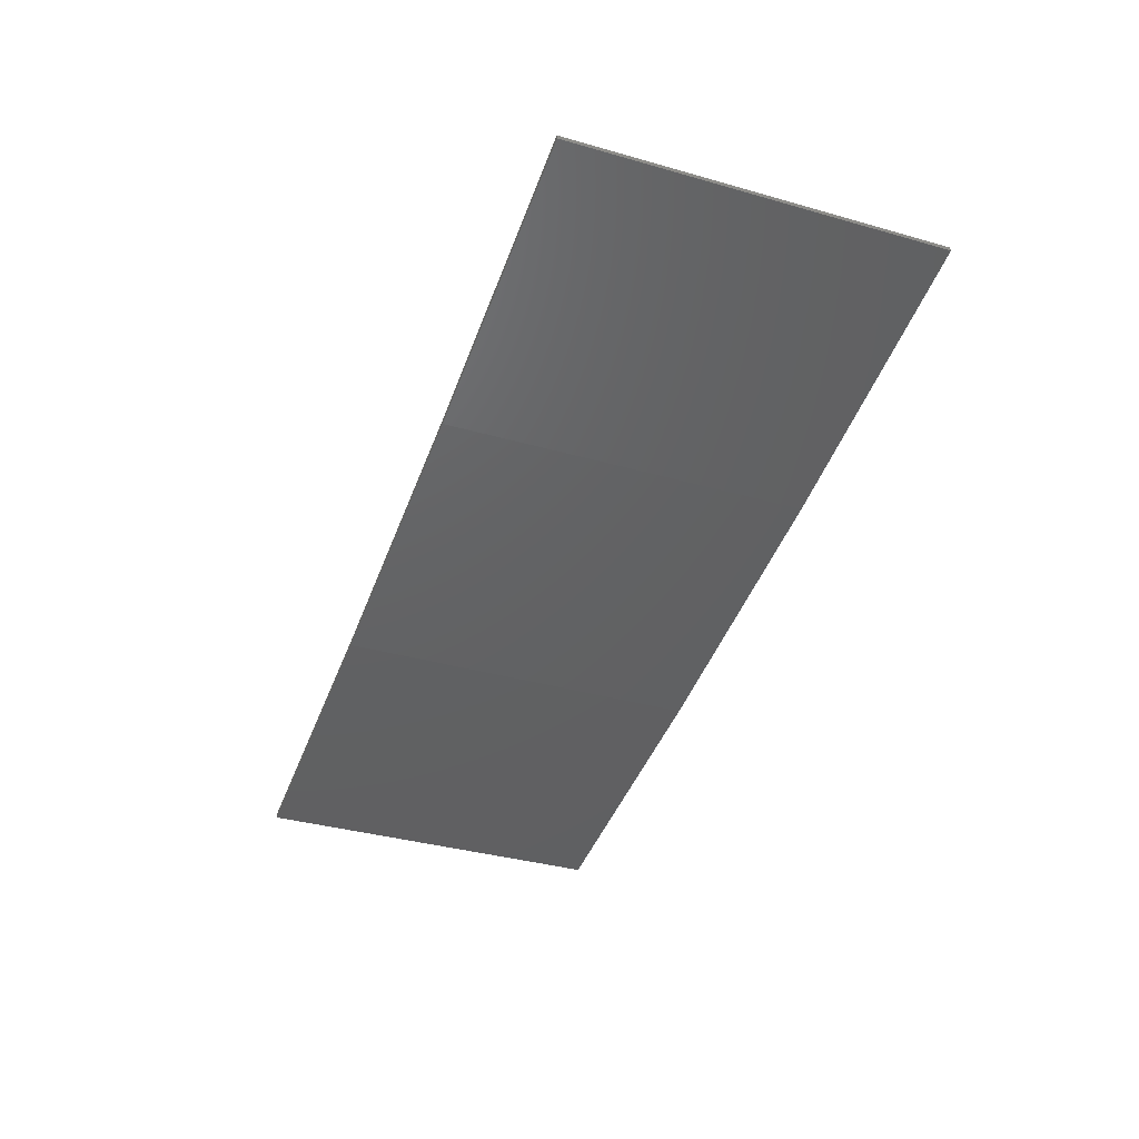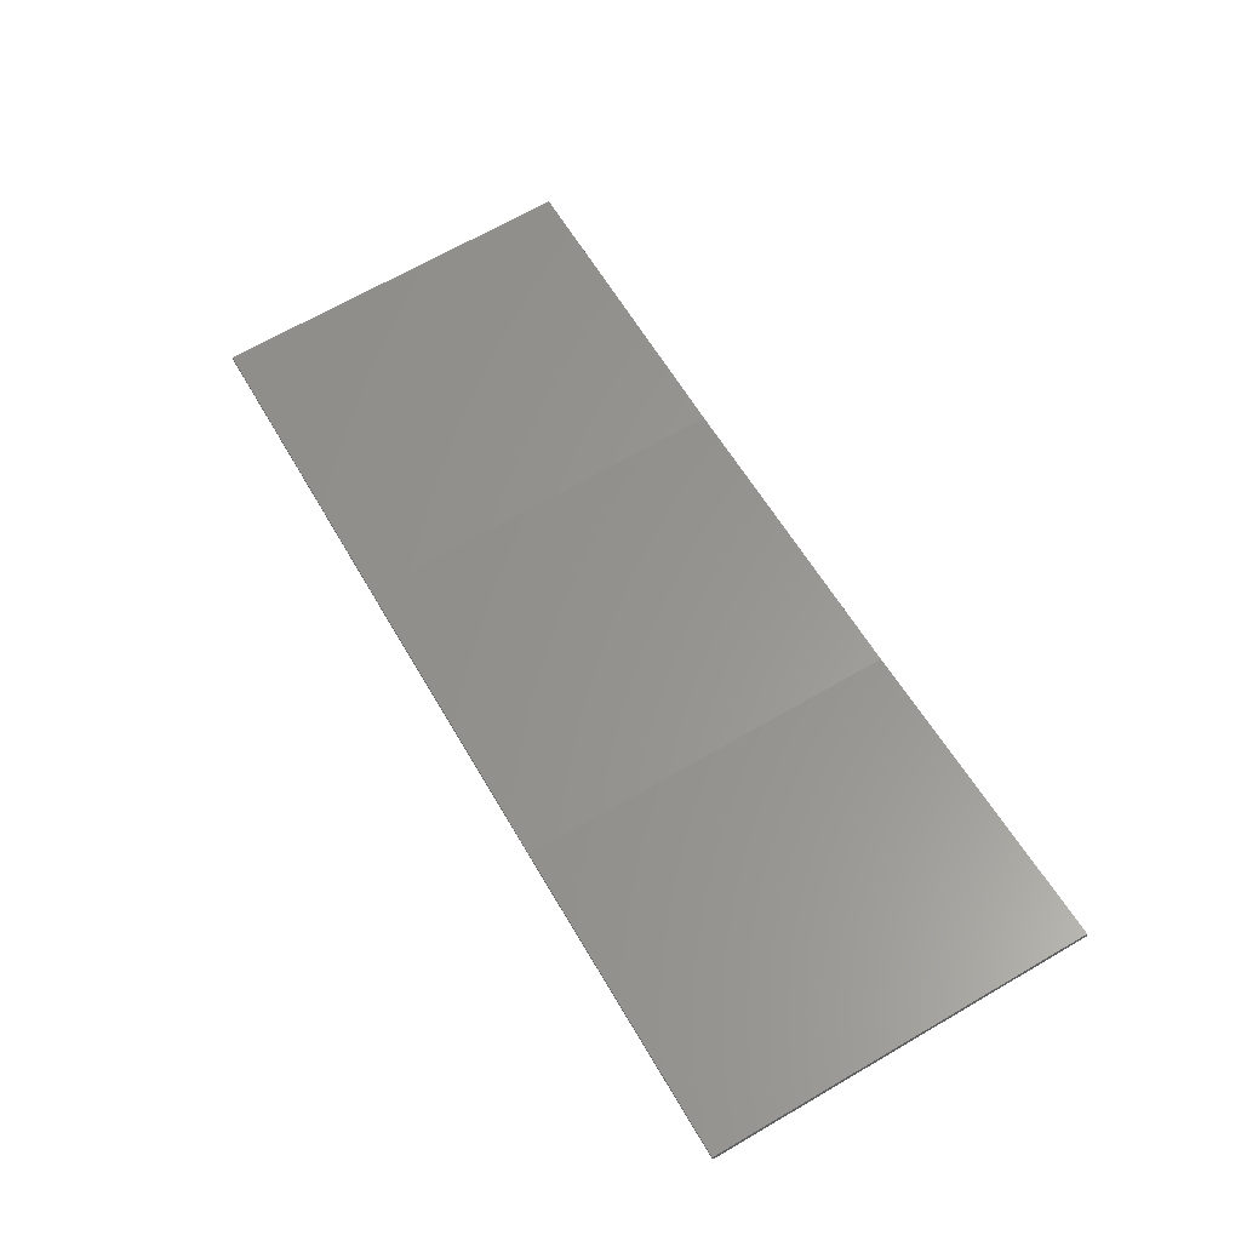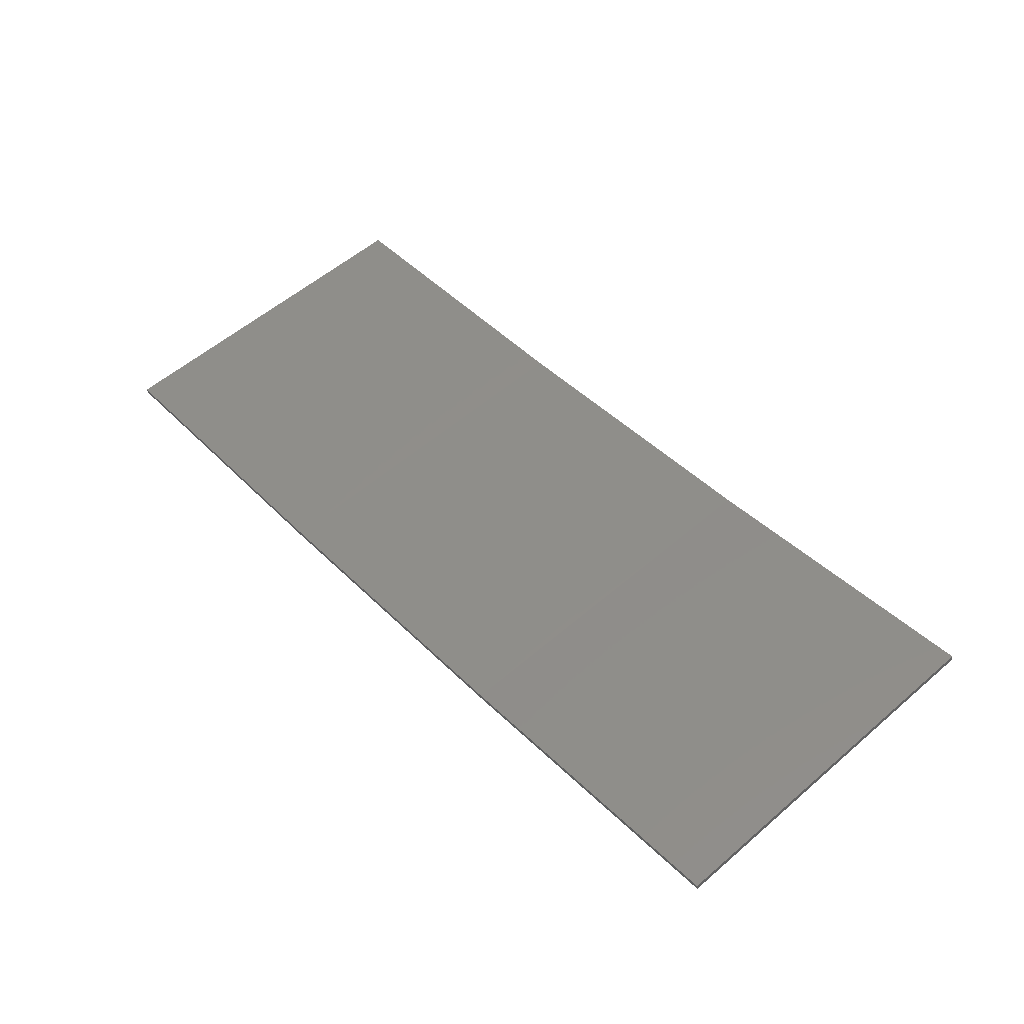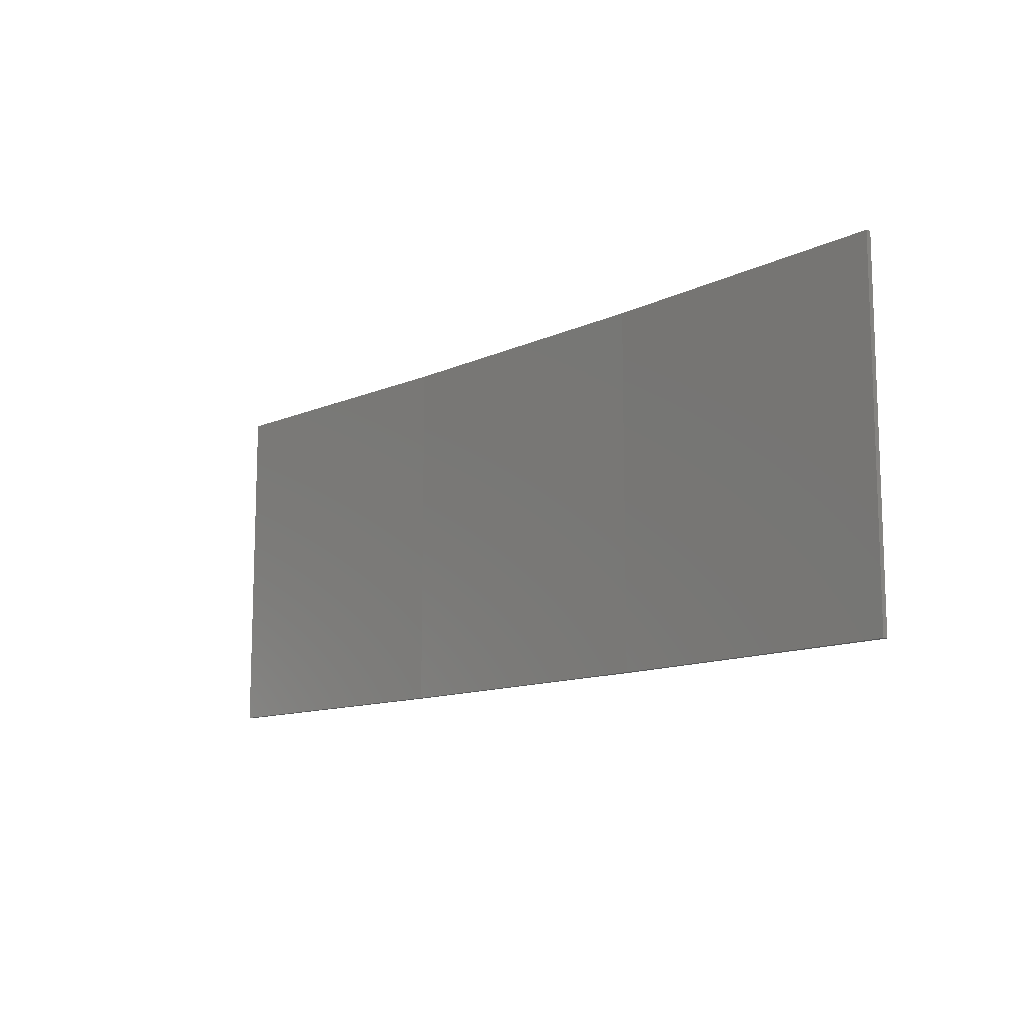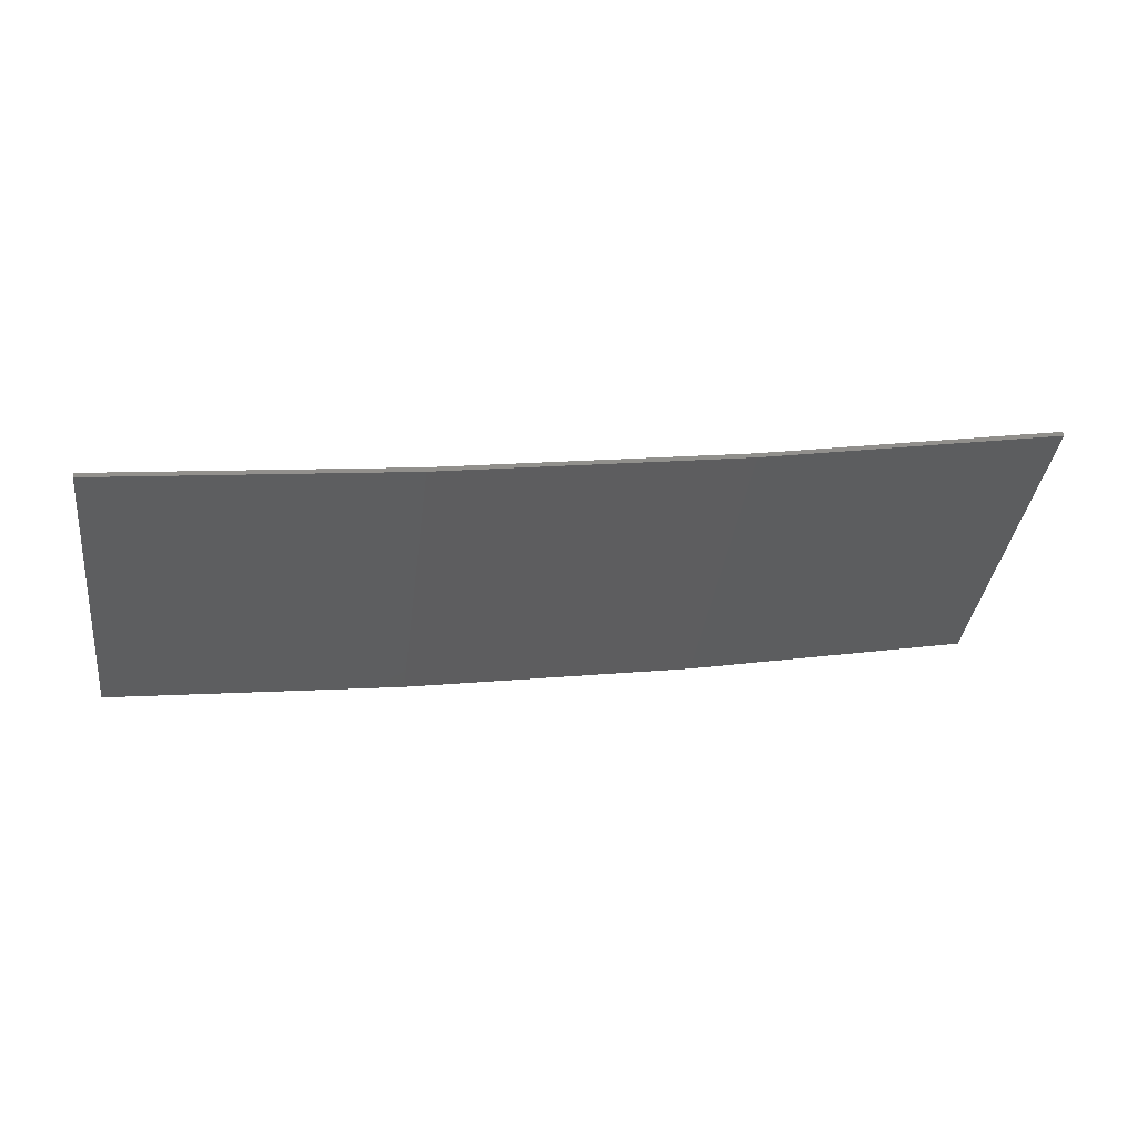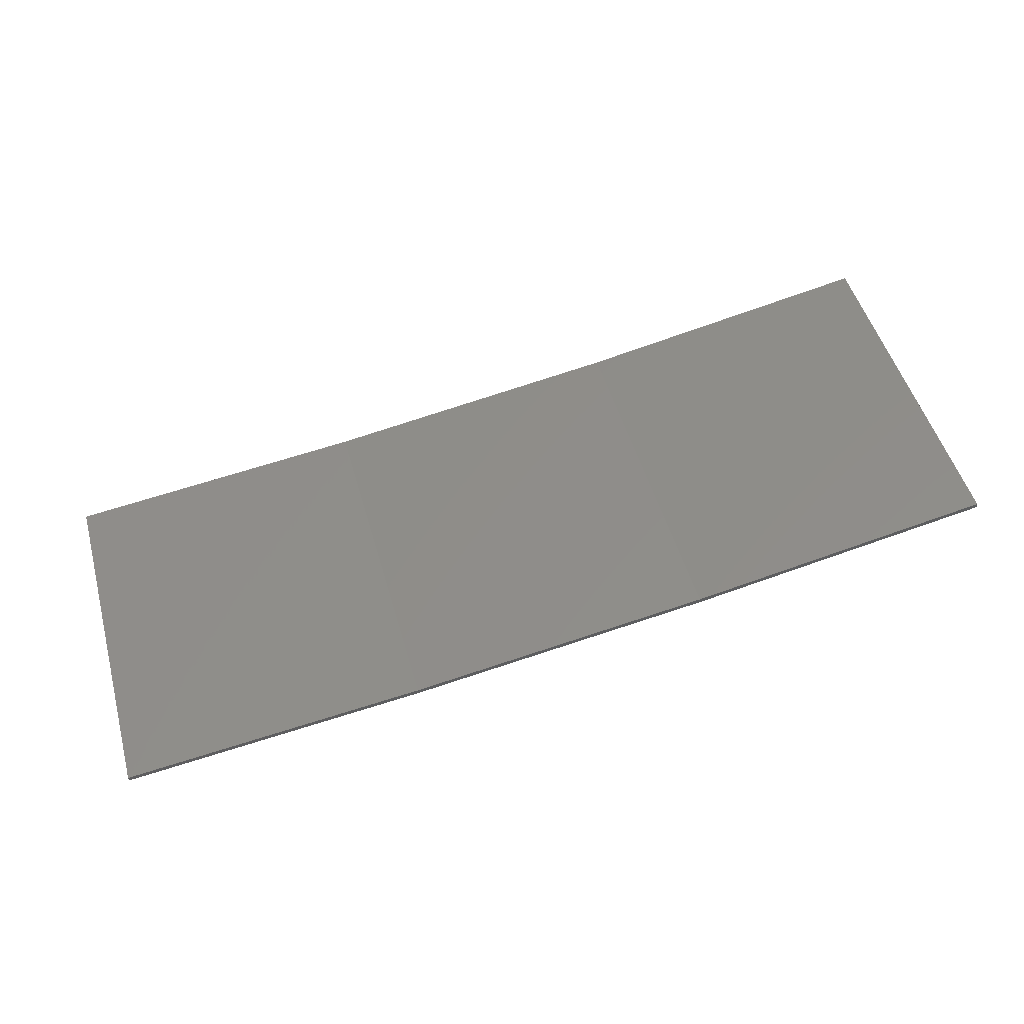
<metadata>
{"format":"stl","ext":"stl","renderer":"f3d","projection":"perspective","resolution":1024,"background":"white","views":[{"elev":-36.5,"azim":69.7,"up":"+Y"},{"elev":68.7,"azim":60.0,"up":"+Y"},{"elev":56.7,"azim":48.2,"up":"+Y"},{"elev":-11.9,"azim":-123.5,"up":"+Z"},{"elev":-36.2,"azim":-7.1,"up":"+Y"},{"elev":50.3,"azim":-15.6,"up":"+Y"}]}
</metadata>
<code>
# stl→obj: 16 verts, 28 faces
v 9.907 -3.818 259.4
v 9.907 -3.818 255.9
v 12.95 -3.449 255.9
v 12.95 -3.449 259.4
v 15.98 -2.977 255.9
v 15.98 -2.977 259.4
v 18.99 -2.402 255.9
v 18.99 -2.402 259.4
v 18.98 -2.353 255.9
v 18.98 -2.353 259.4
v 9.902 -3.768 255.9
v 12.94 -3.399 259.4
v 12.94 -3.399 255.9
v 15.97 -2.927 255.9
v 9.902 -3.768 259.4
v 15.97 -2.927 259.4
f 1 2 3
f 4 3 5
f 4 1 3
f 6 5 7
f 6 4 5
f 8 6 7
f 8 7 9
f 10 8 9
f 11 12 13
f 13 12 14
f 15 12 11
f 14 16 9
f 12 16 14
f 16 10 9
f 1 15 11
f 1 11 2
f 10 16 8
f 16 6 8
f 16 12 6
f 12 4 6
f 12 15 4
f 15 1 4
f 14 9 7
f 5 14 7
f 13 14 5
f 3 13 5
f 11 13 3
f 2 11 3

</code>
